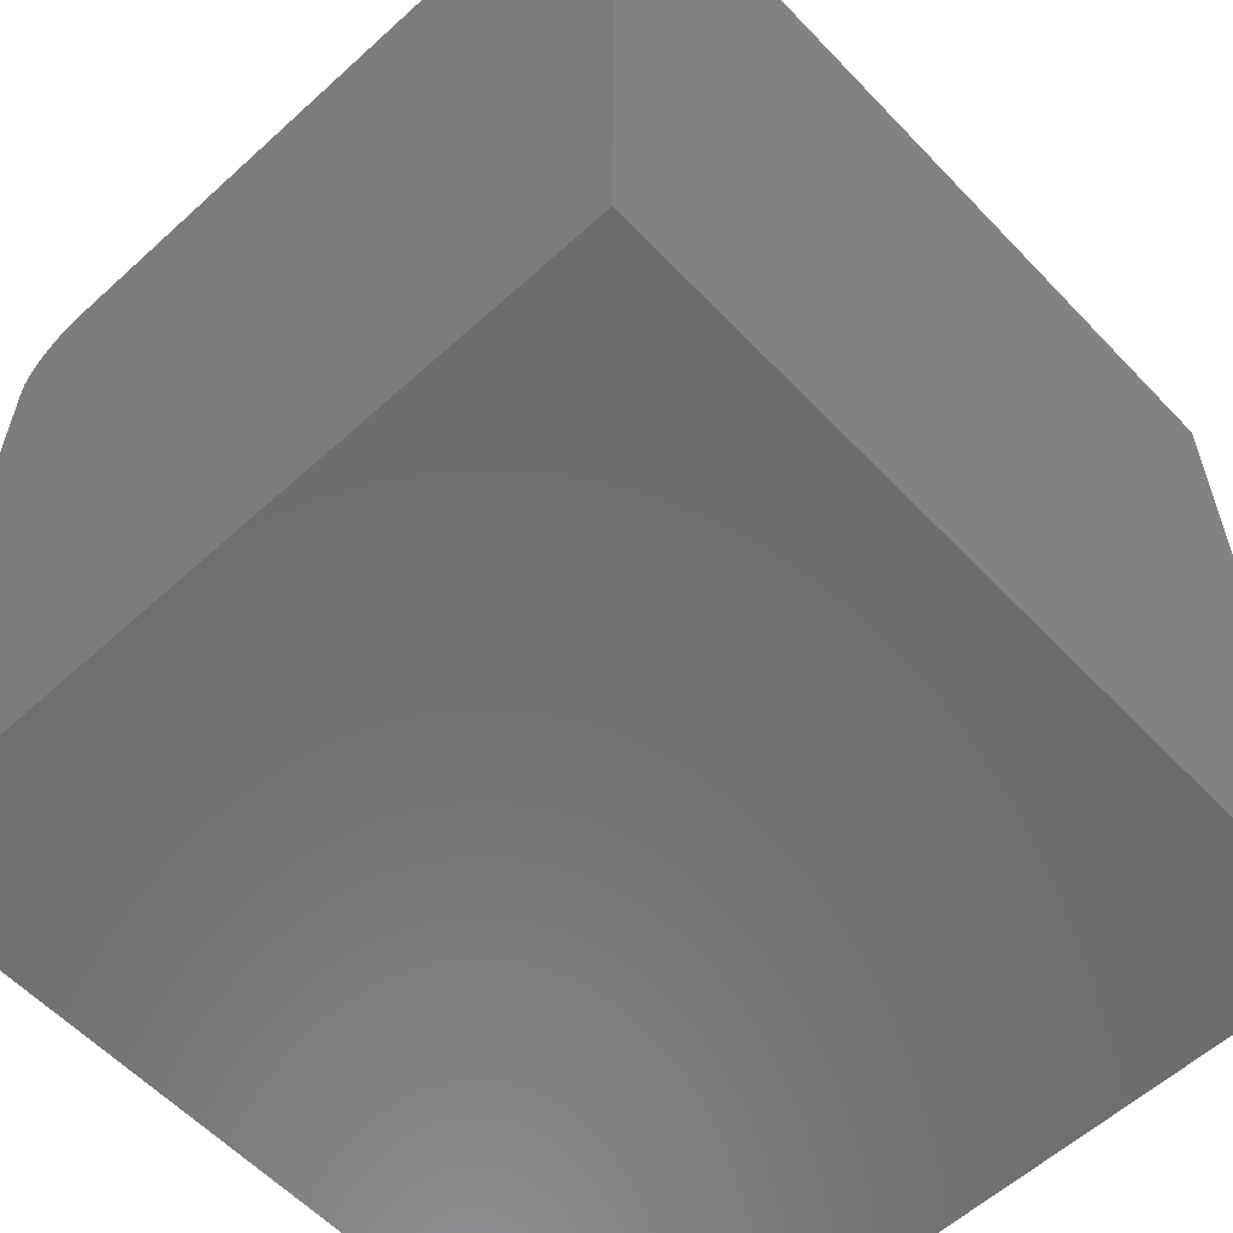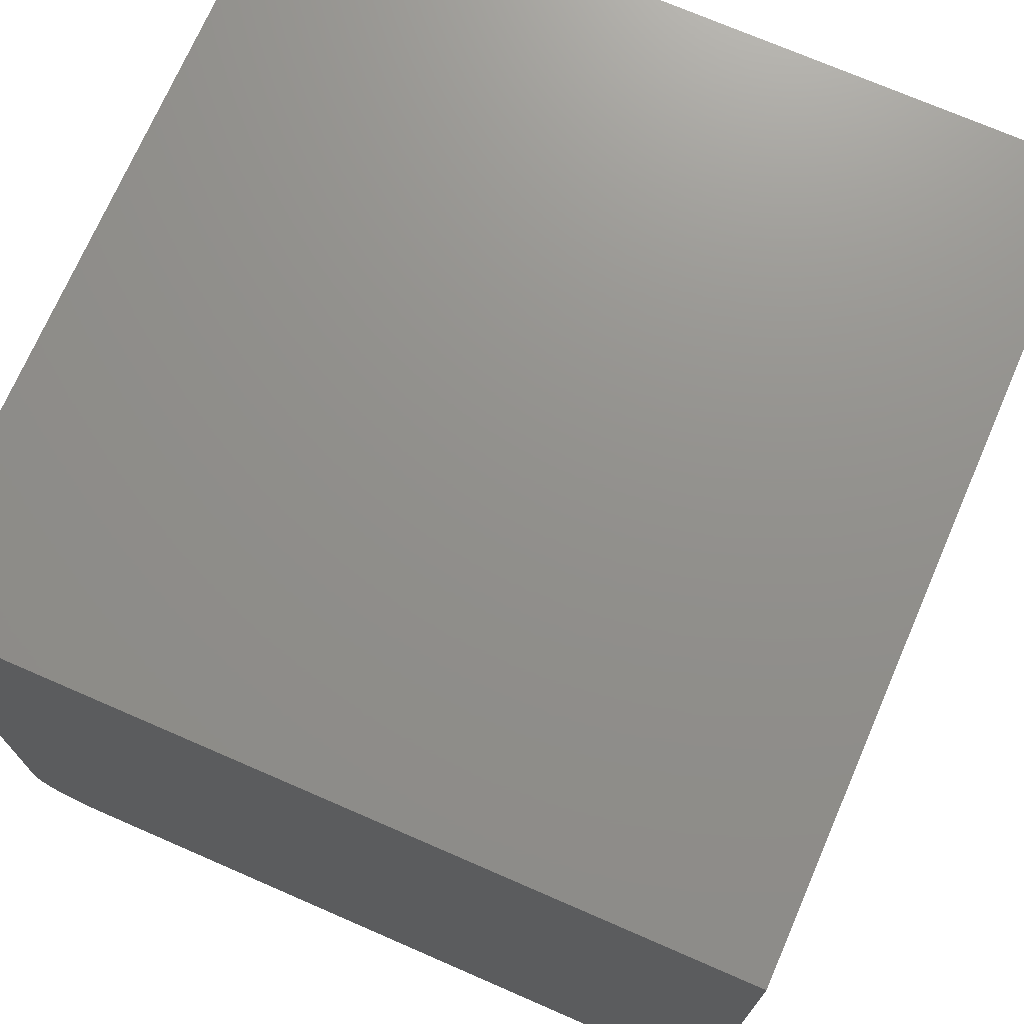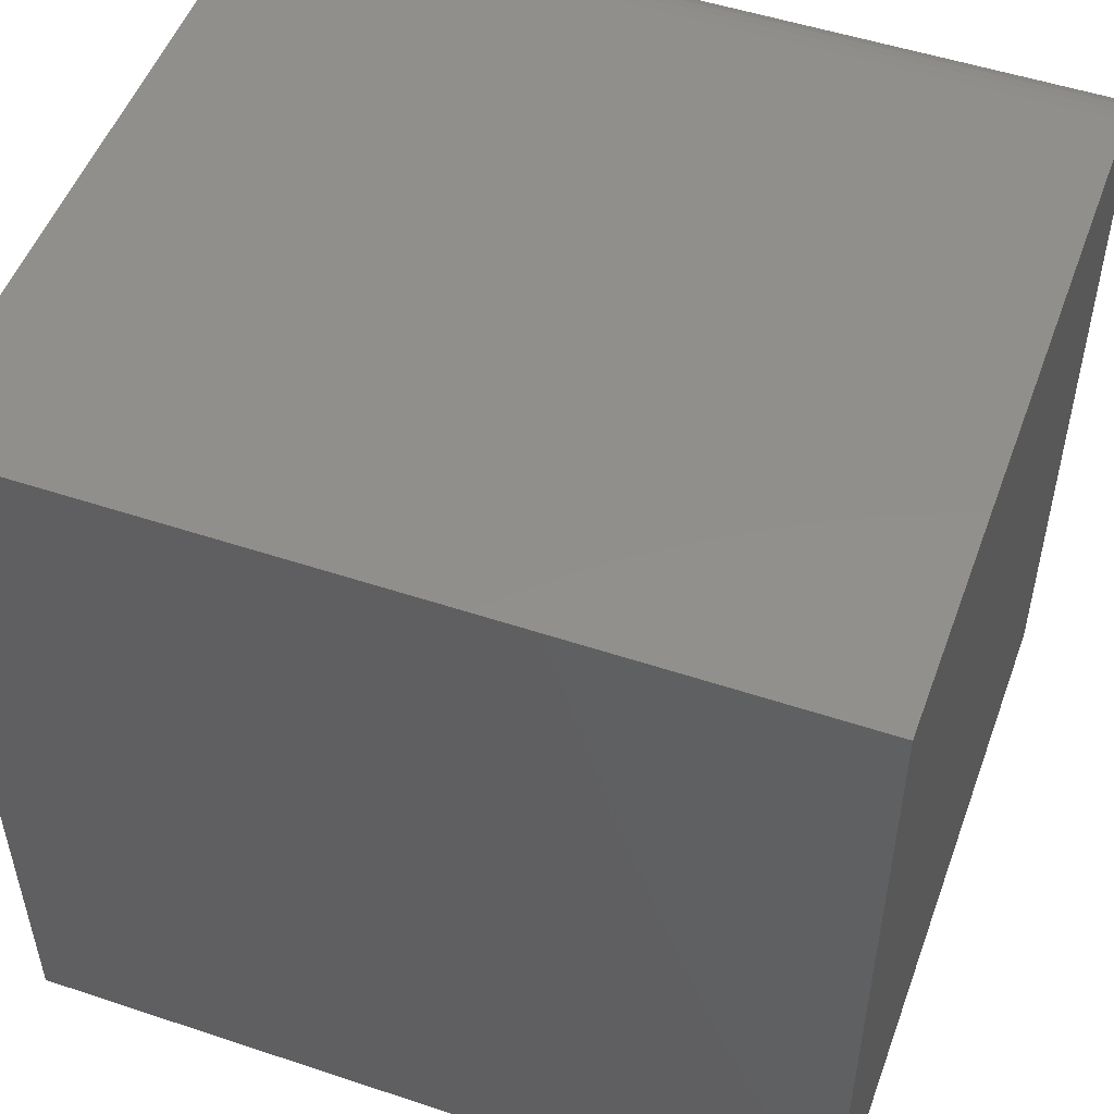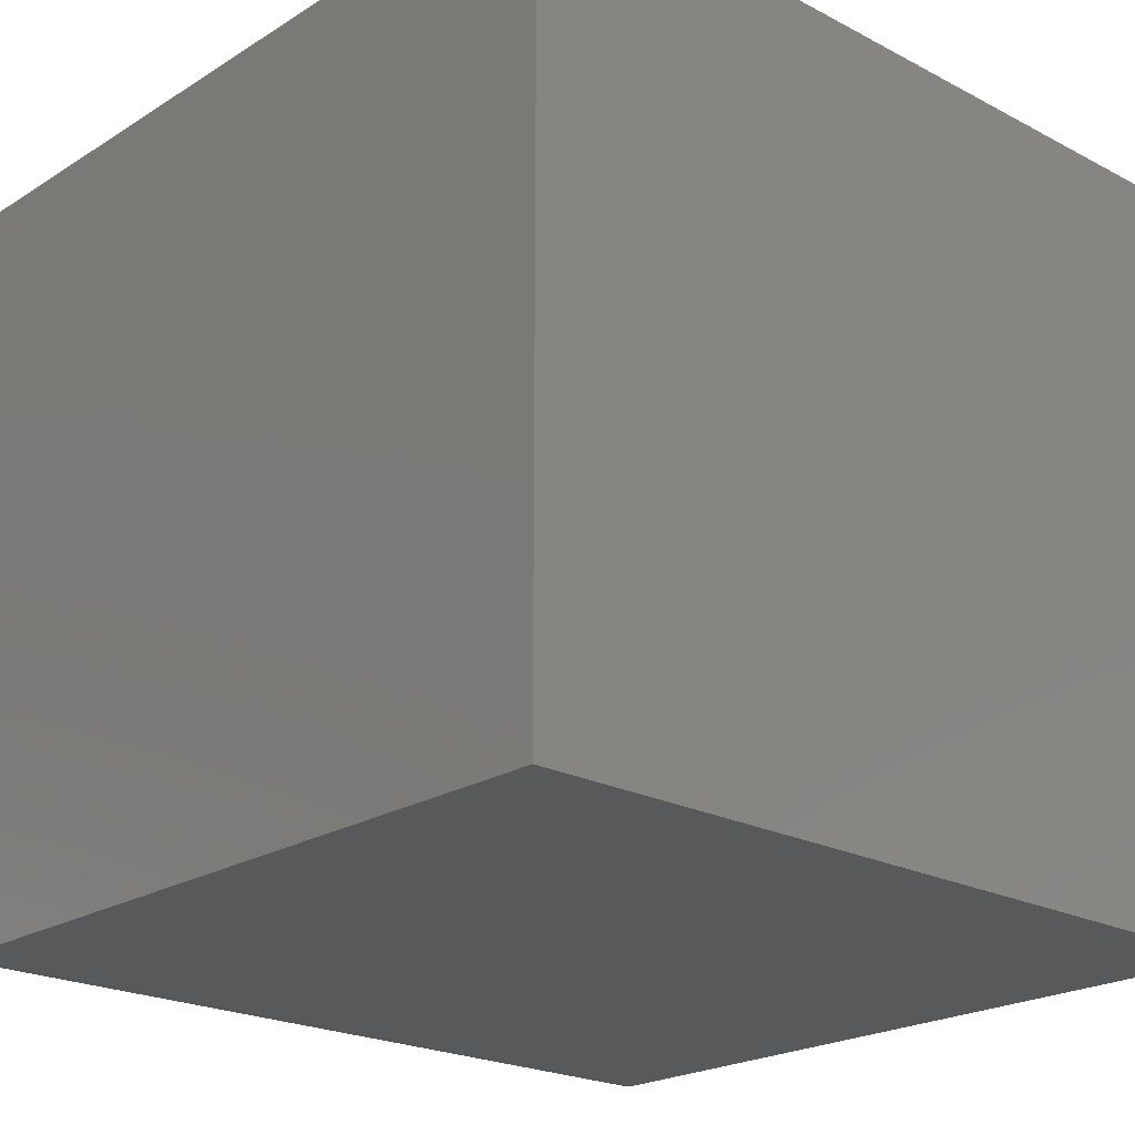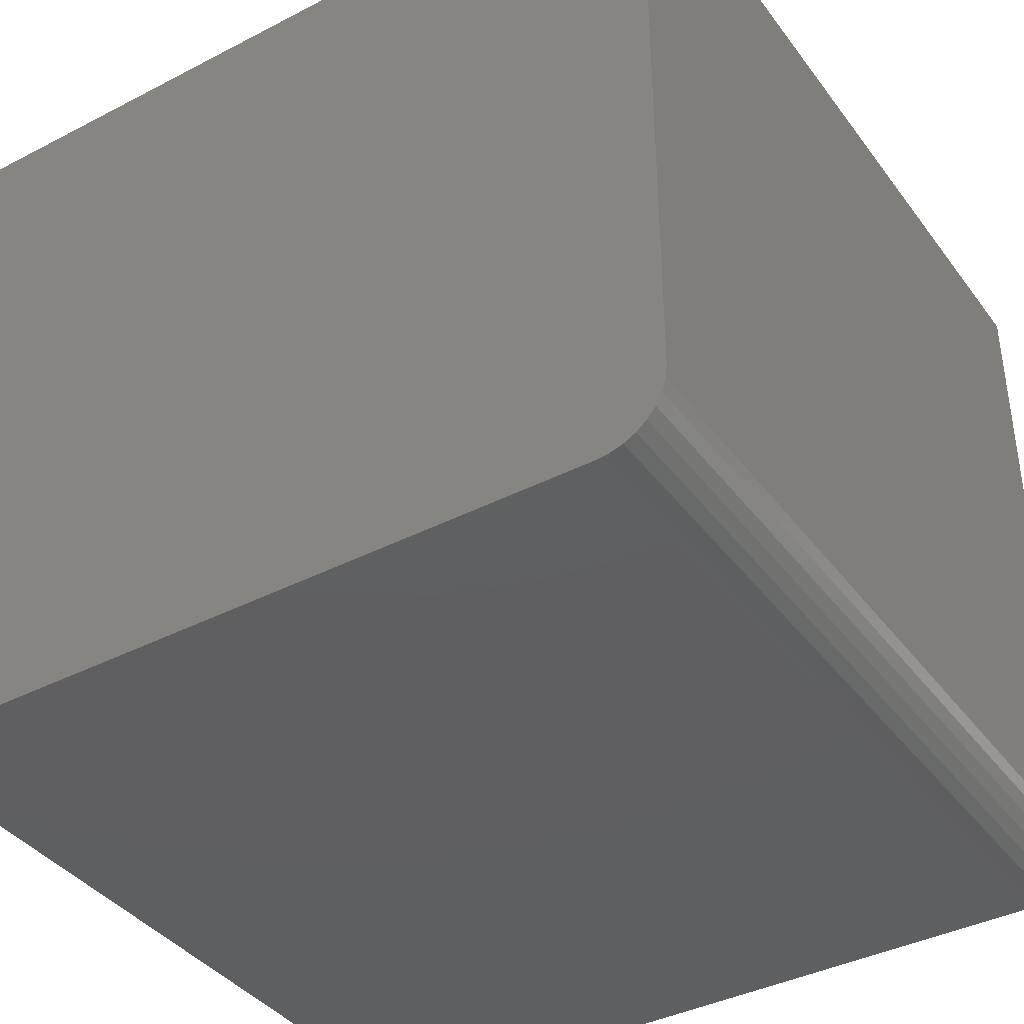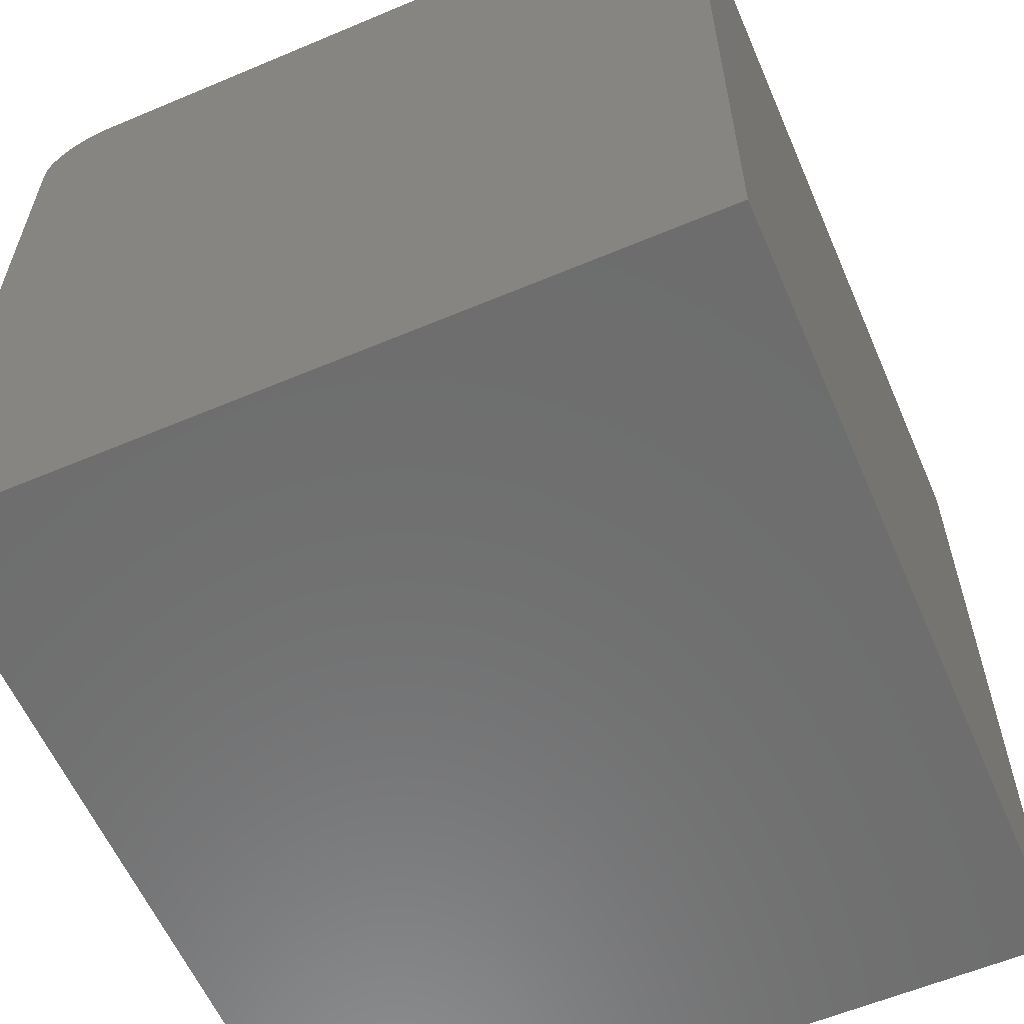
<metadata>
{"format":"stl","ext":"stl","renderer":"f3d","projection":"perspective","resolution":1024,"background":"white","views":[{"elev":-58.8,"azim":-46.9,"up":"+Y"},{"elev":72.4,"azim":-66.5,"up":"+Z"},{"elev":51.4,"azim":19.9,"up":"+Y"},{"elev":-21.8,"azim":-42.6,"up":"+Z"},{"elev":-39.2,"azim":122.8,"up":"+Z"},{"elev":-59.5,"azim":-66.6,"up":"+Y"}]}
</metadata>
<code>
# stl→obj: 24 verts, 44 faces
v -0.3203 3.469e-18 -0.3047
v -0.3203 3.857e-17 0.3275
v 0.4297 4.51e-17 -0.3047
v 0.4297 8.02e-17 0.3275
v -0.3203 -0.001201 -0.3169
v -0.3203 -0.0625 -0.3672
v -0.3203 -0.75 -0.3672
v -0.3203 -0.75 0.3275
v -0.3203 -0.004758 -0.3286
v -0.3203 -0.01053 -0.3394
v -0.3203 -0.01831 -0.3489
v -0.3203 -0.02778 -0.3567
v -0.3203 -0.03858 -0.3624
v -0.3203 -0.05031 -0.366
v 0.4297 -0.0625 -0.3672
v 0.4297 -0.05031 -0.366
v 0.4297 -0.03858 -0.3624
v 0.4297 -0.02778 -0.3567
v 0.4297 -0.01831 -0.3489
v 0.4297 -0.01053 -0.3394
v 0.4297 -0.004758 -0.3286
v 0.4297 -0.001201 -0.3169
v 0.4297 -0.75 0.3275
v 0.4297 -0.75 -0.3672
f 1 2 3
f 3 2 4
f 1 5 2
f 6 7 8
f 6 8 2
f 6 2 5
f 6 5 9
f 6 9 10
f 6 10 11
f 6 11 12
f 6 12 13
f 6 13 14
f 15 16 17
f 15 17 18
f 15 18 19
f 15 19 20
f 15 20 21
f 15 21 22
f 15 22 3
f 15 3 4
f 15 4 23
f 15 23 24
f 6 15 7
f 7 15 24
f 1 3 5
f 5 3 22
f 5 22 9
f 9 22 21
f 9 21 10
f 10 21 20
f 10 20 11
f 11 20 19
f 11 19 12
f 12 19 18
f 12 18 13
f 13 18 17
f 13 17 14
f 14 17 16
f 14 16 6
f 6 16 15
f 7 24 8
f 8 24 23
f 4 2 23
f 23 2 8

</code>
